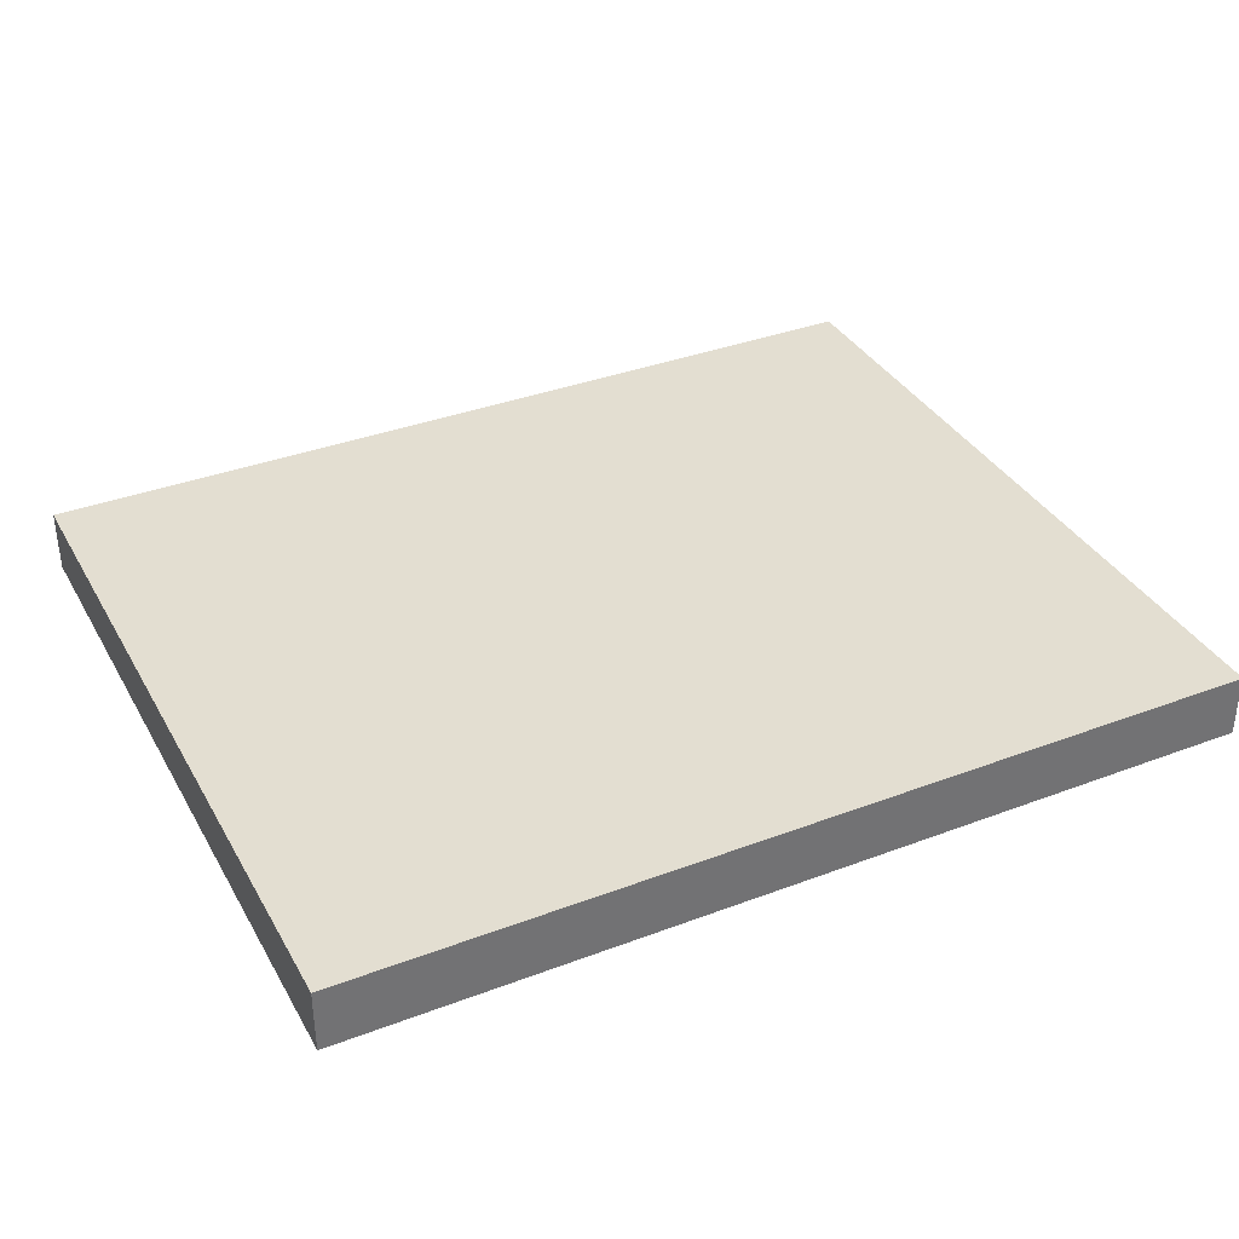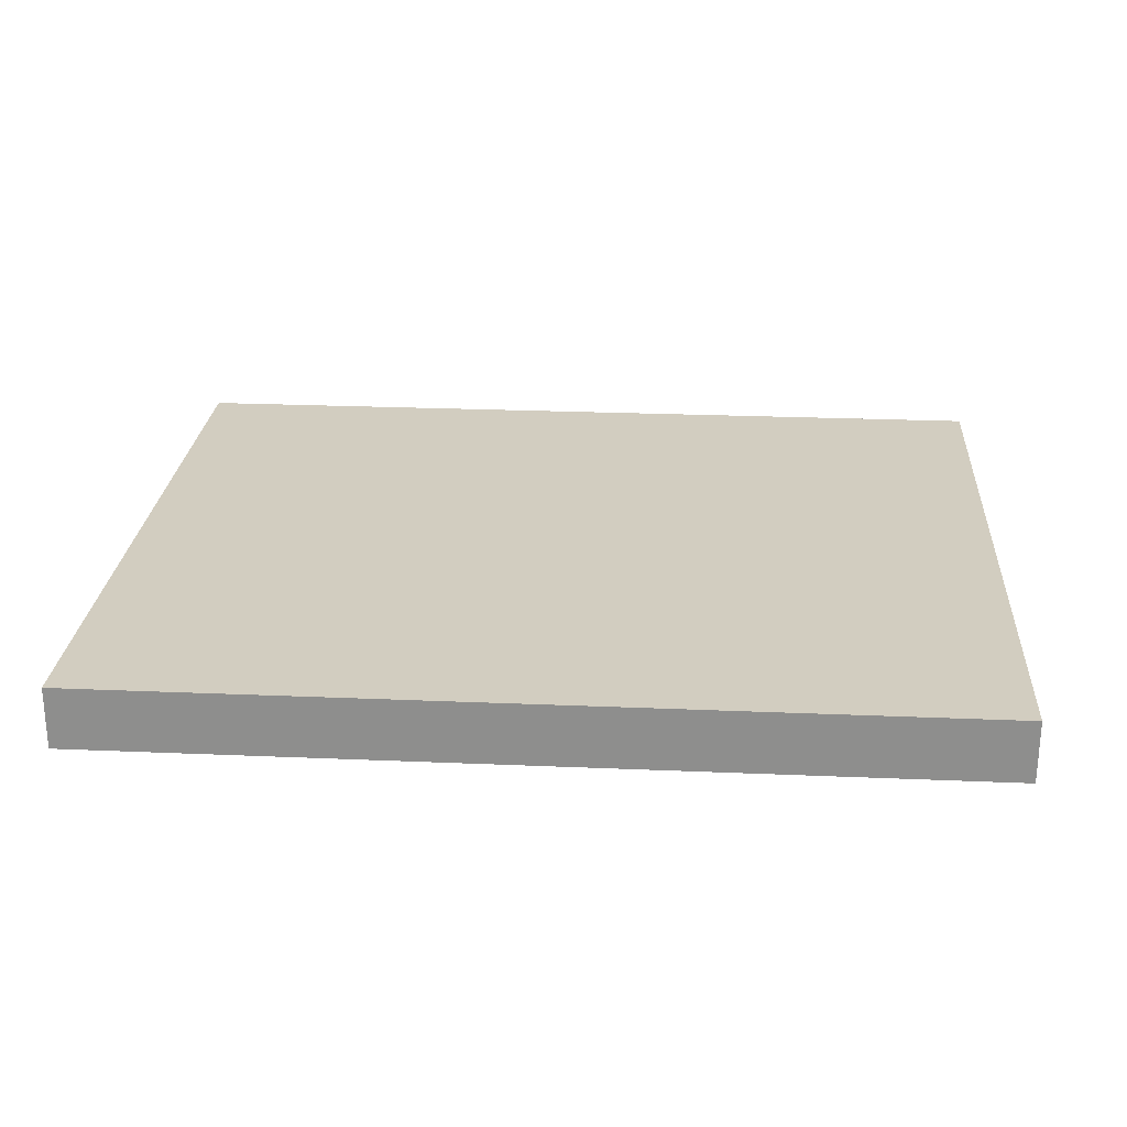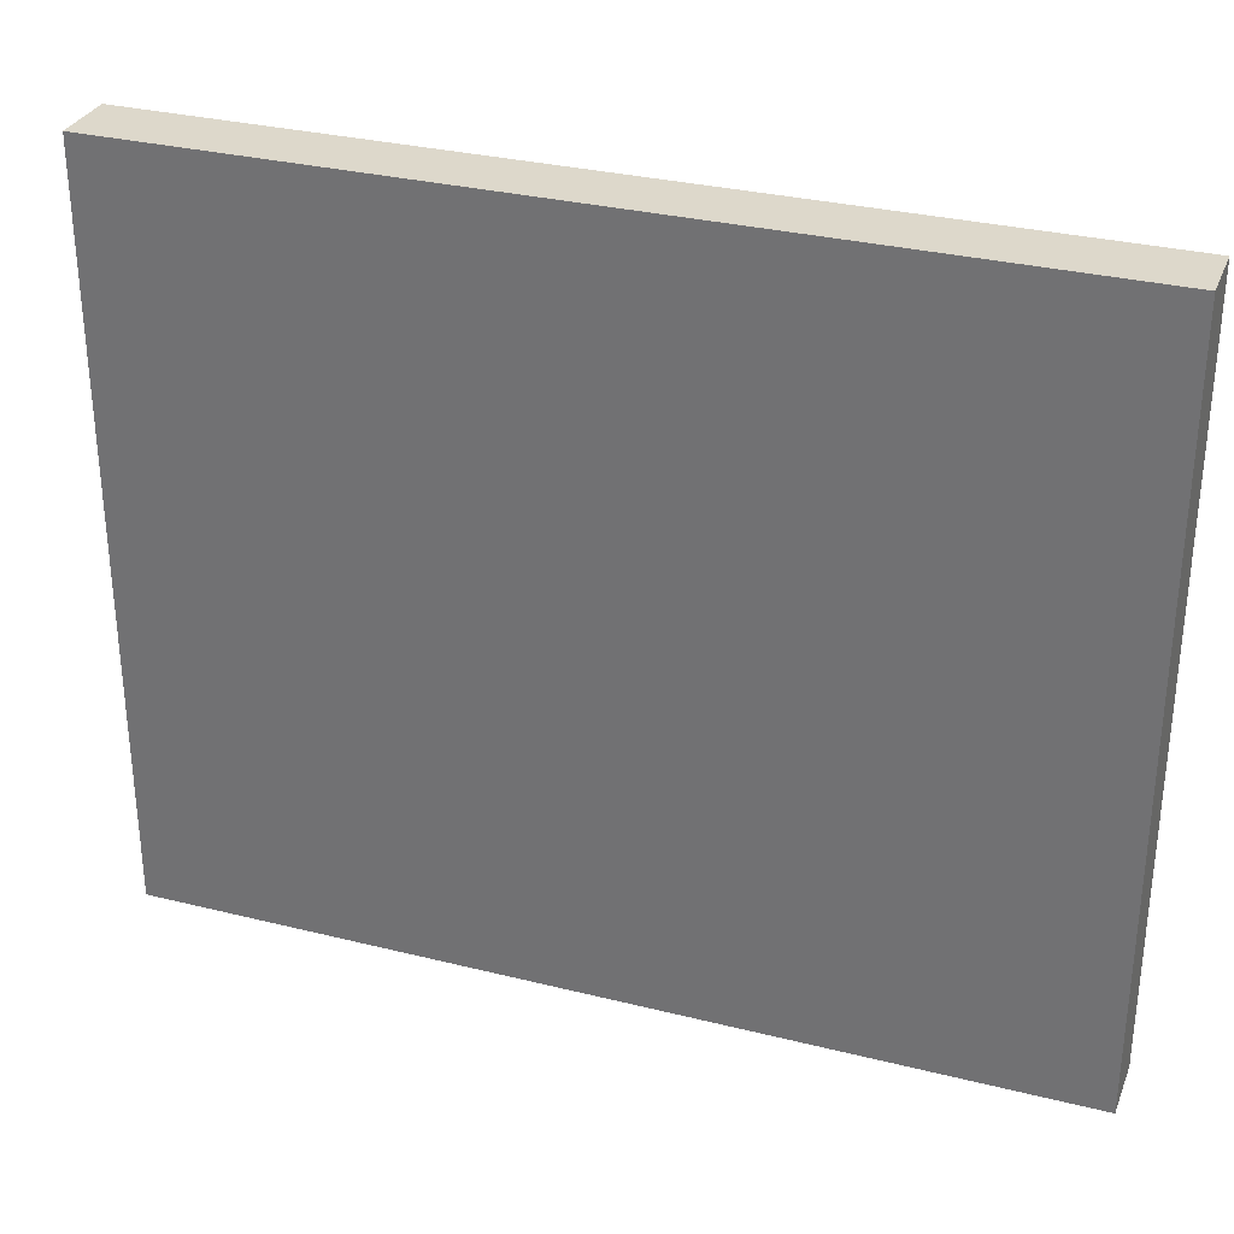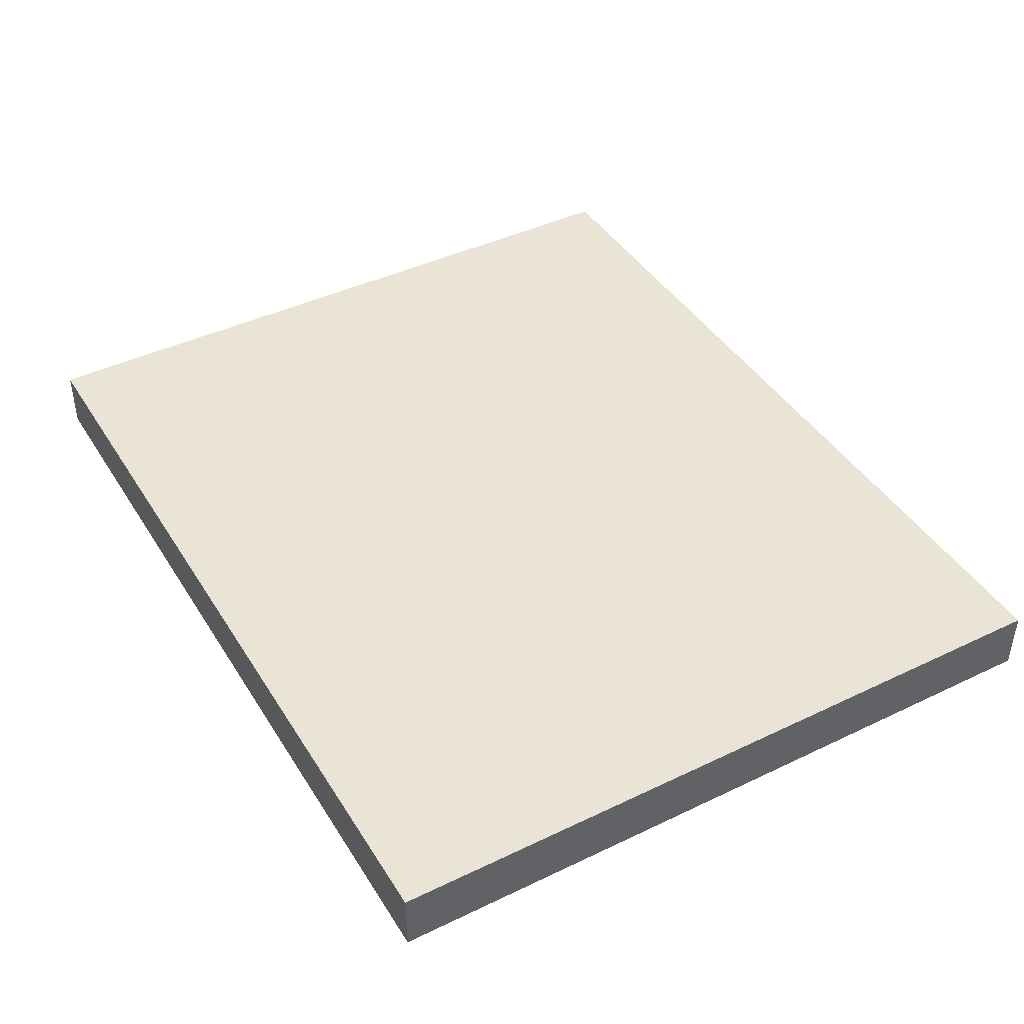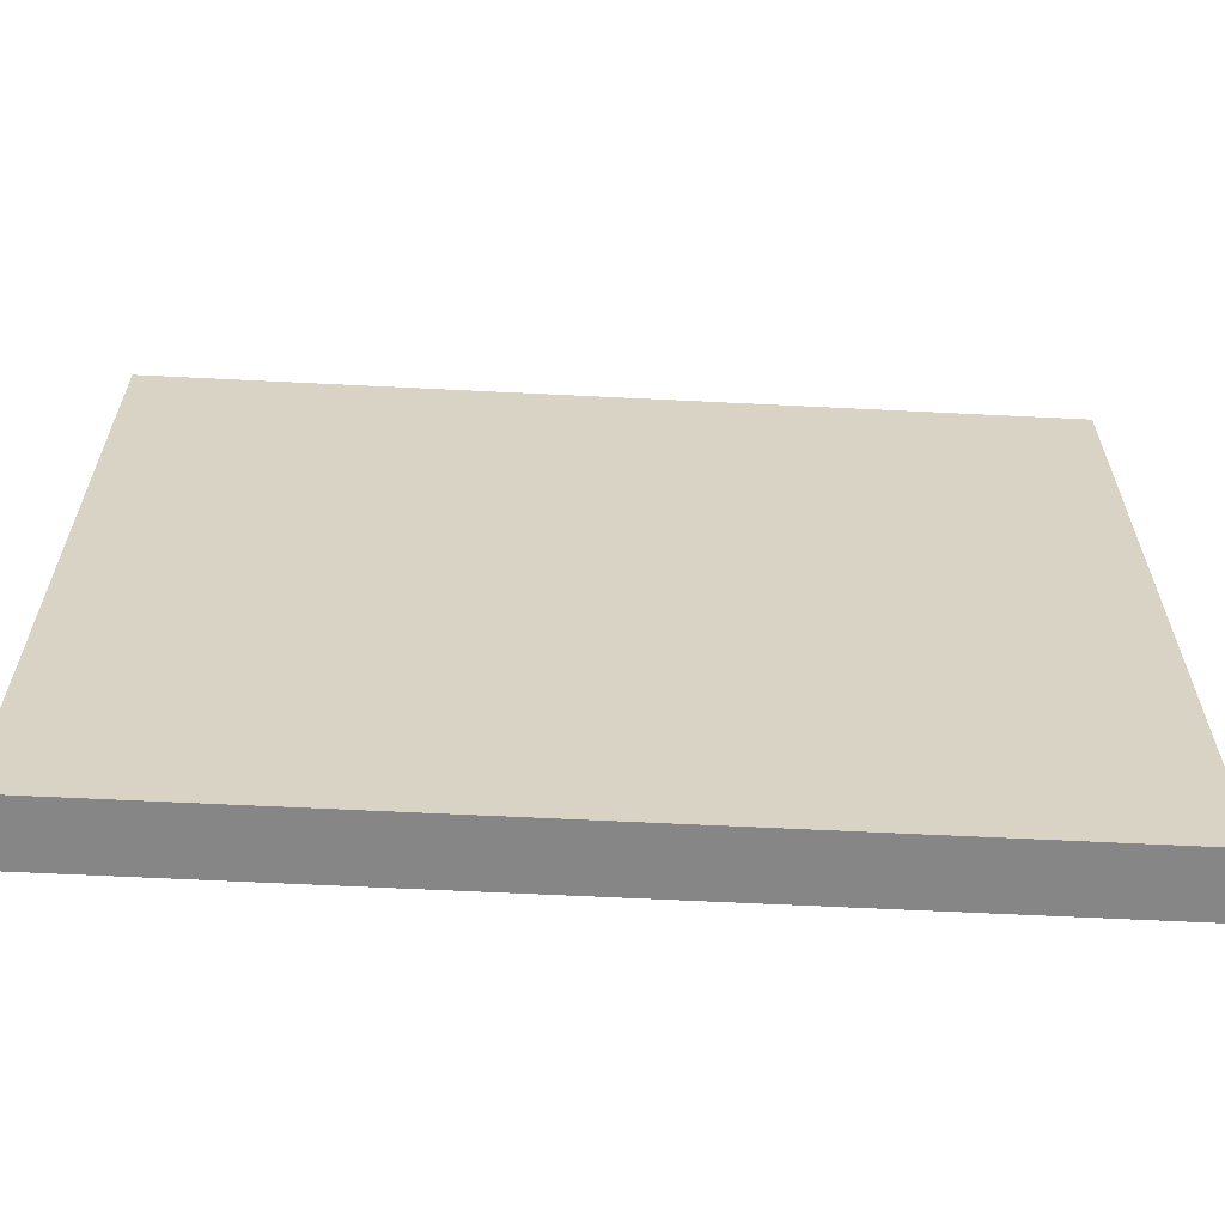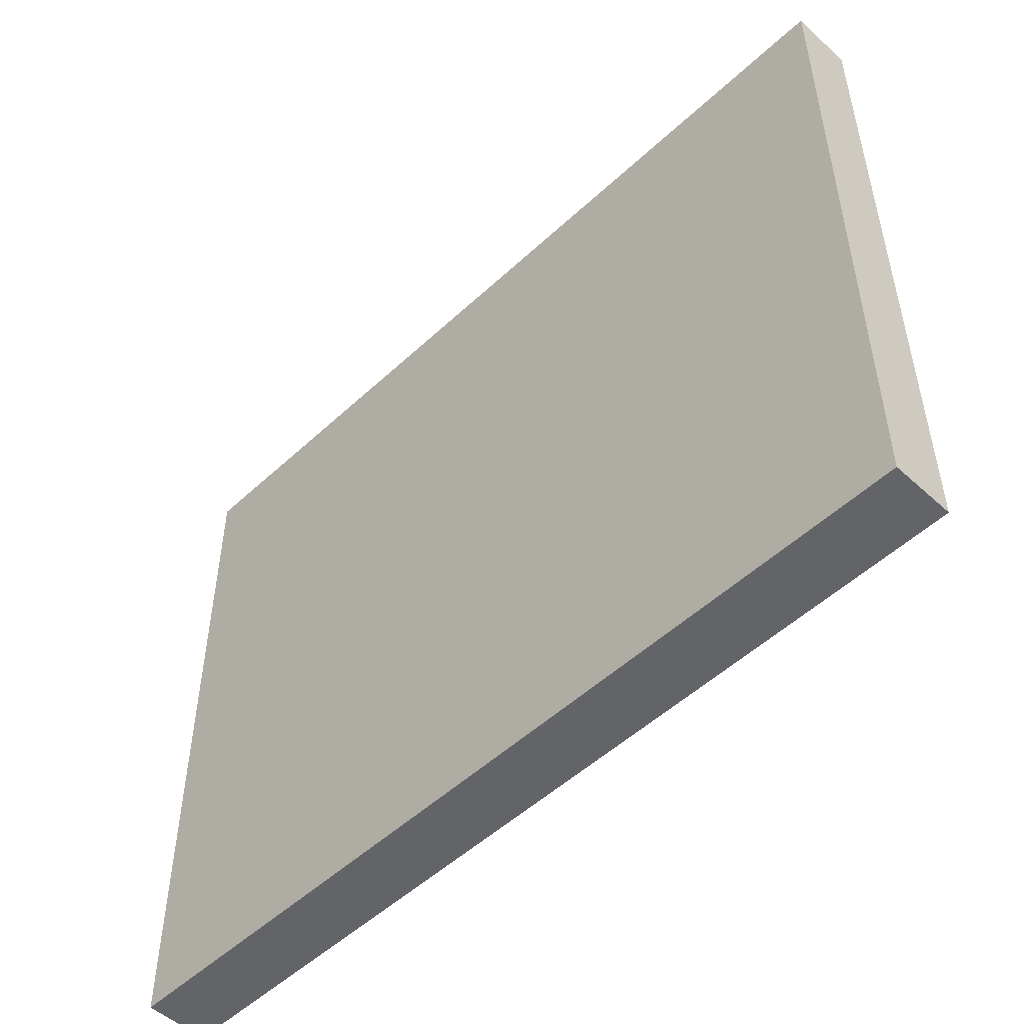
<metadata>
{"format":"obj","ext":"obj","renderer":"f3d","projection":"perspective","resolution":1024,"background":"white","views":[{"elev":36.2,"azim":153.7,"up":"+Y"},{"elev":24.7,"azim":4.0,"up":"+Y"},{"elev":31.1,"azim":-160.4,"up":"+Z"},{"elev":42.7,"azim":60.3,"up":"+Y"},{"elev":-62.2,"azim":-2.9,"up":"+Z"},{"elev":-51.3,"azim":-134.7,"up":"+Z"}]}
</metadata>
<code>
o PlaceMat
v 0.14 2.002 -0.3126
v 0.14 2.093 -0.3126
v 0.14 2.002 -1.377
v 0.14 2.093 -1.377
v 1.428 2.002 -0.3126
v 1.428 2.093 -0.3126
v 1.428 2.002 -1.377
v 1.428 2.093 -1.377
f 1 2 4 3
f 3 4 8 7
f 7 8 6 5
f 5 6 2 1
f 3 7 5 1
f 8 4 2 6

</code>
